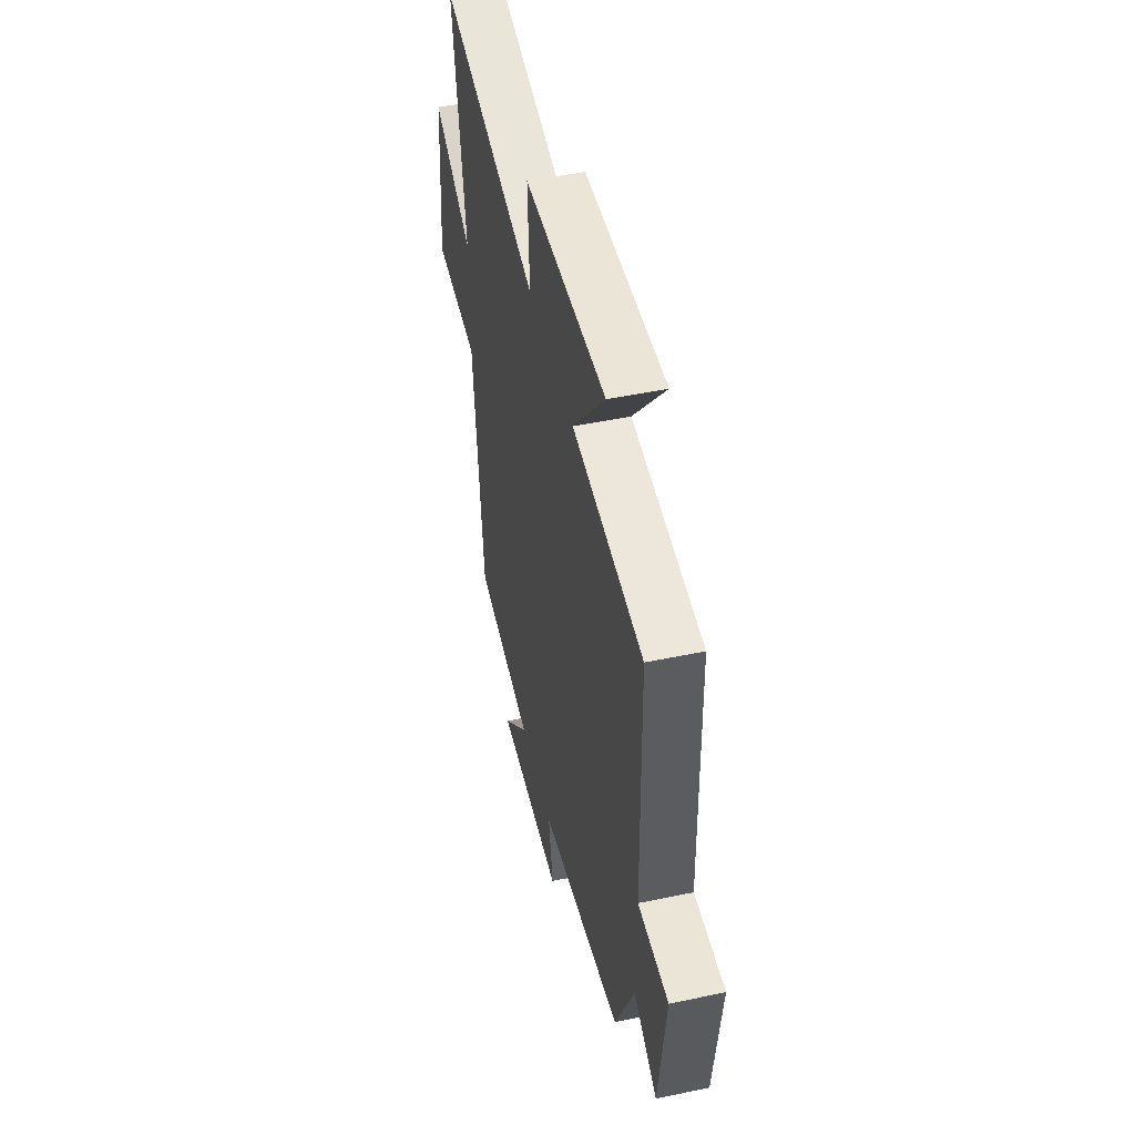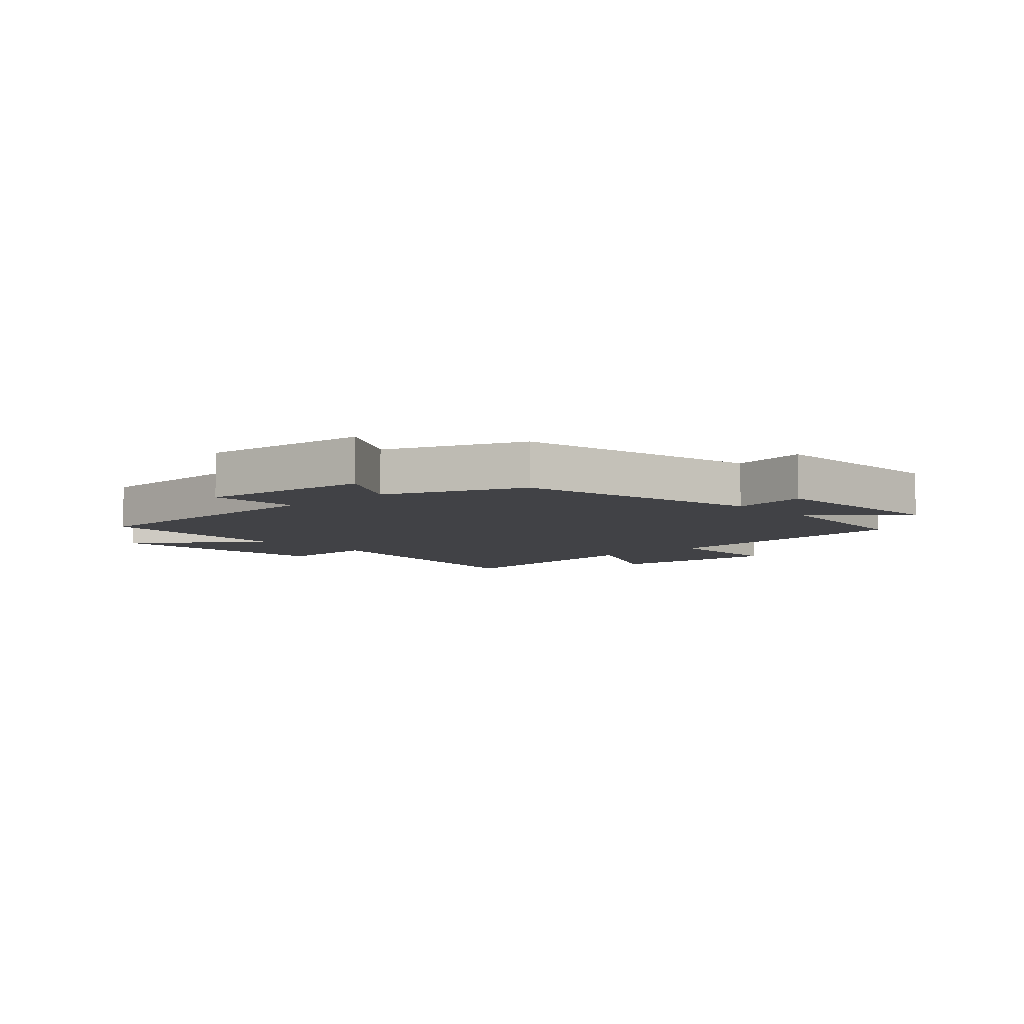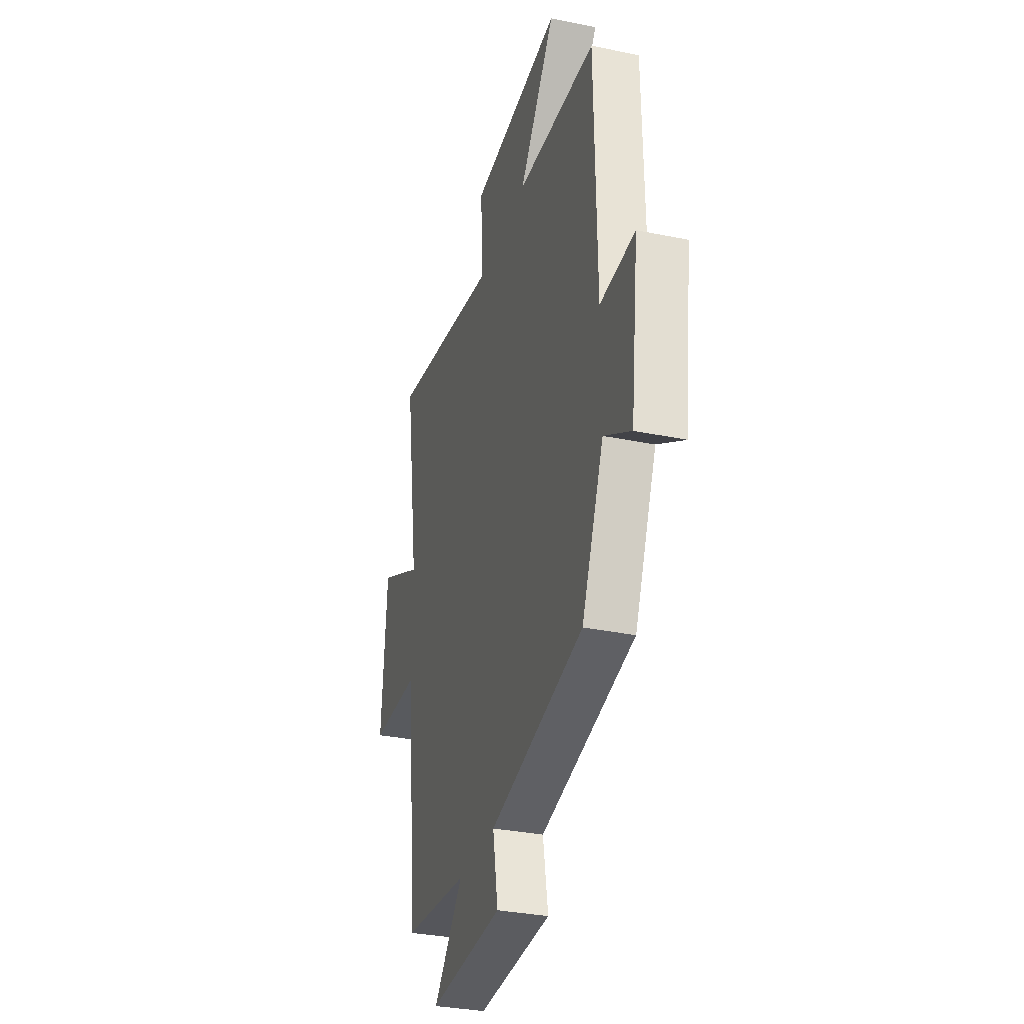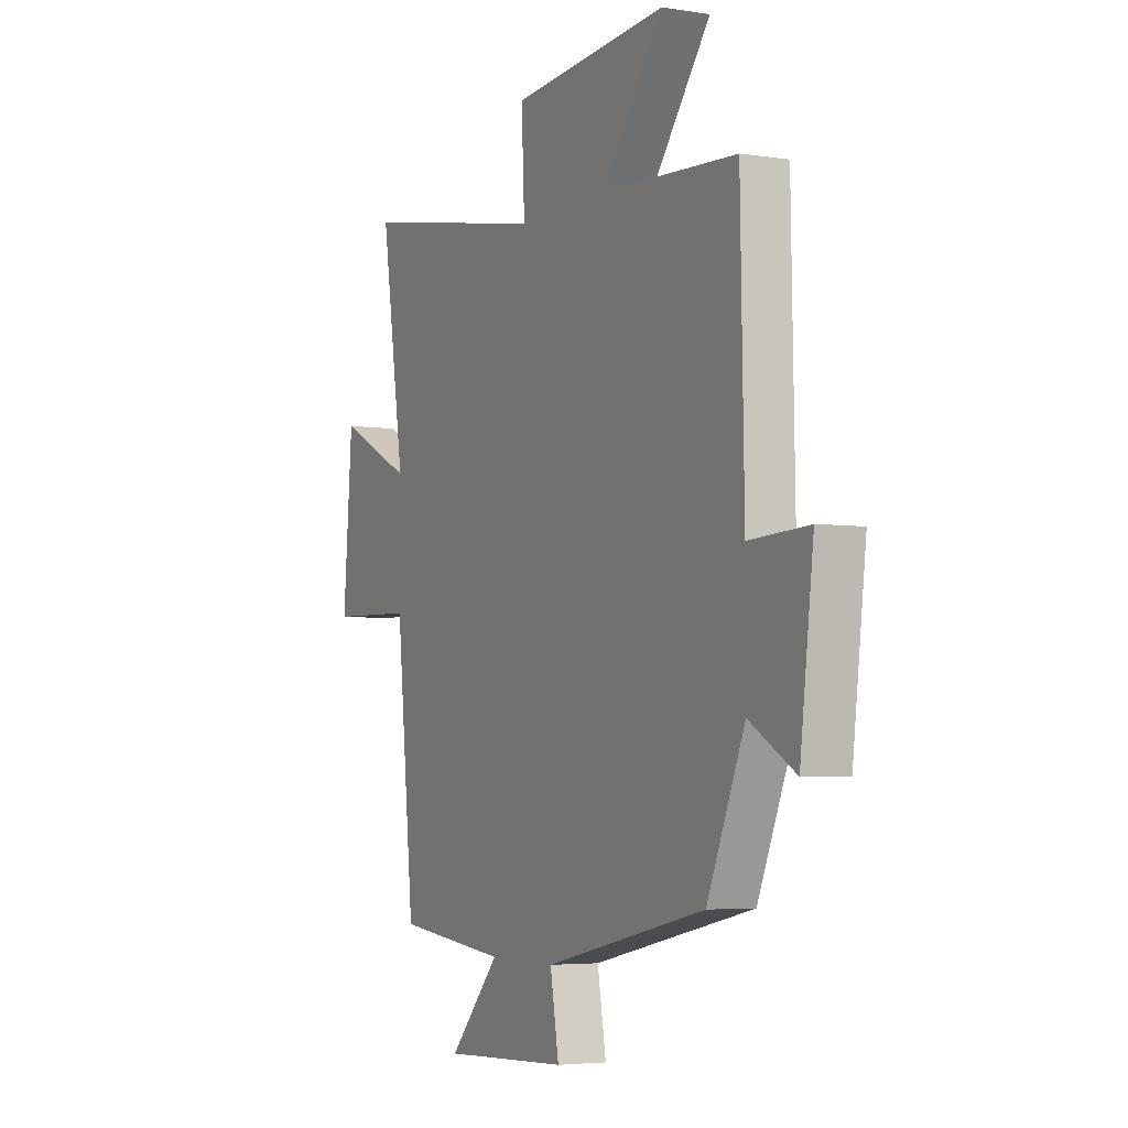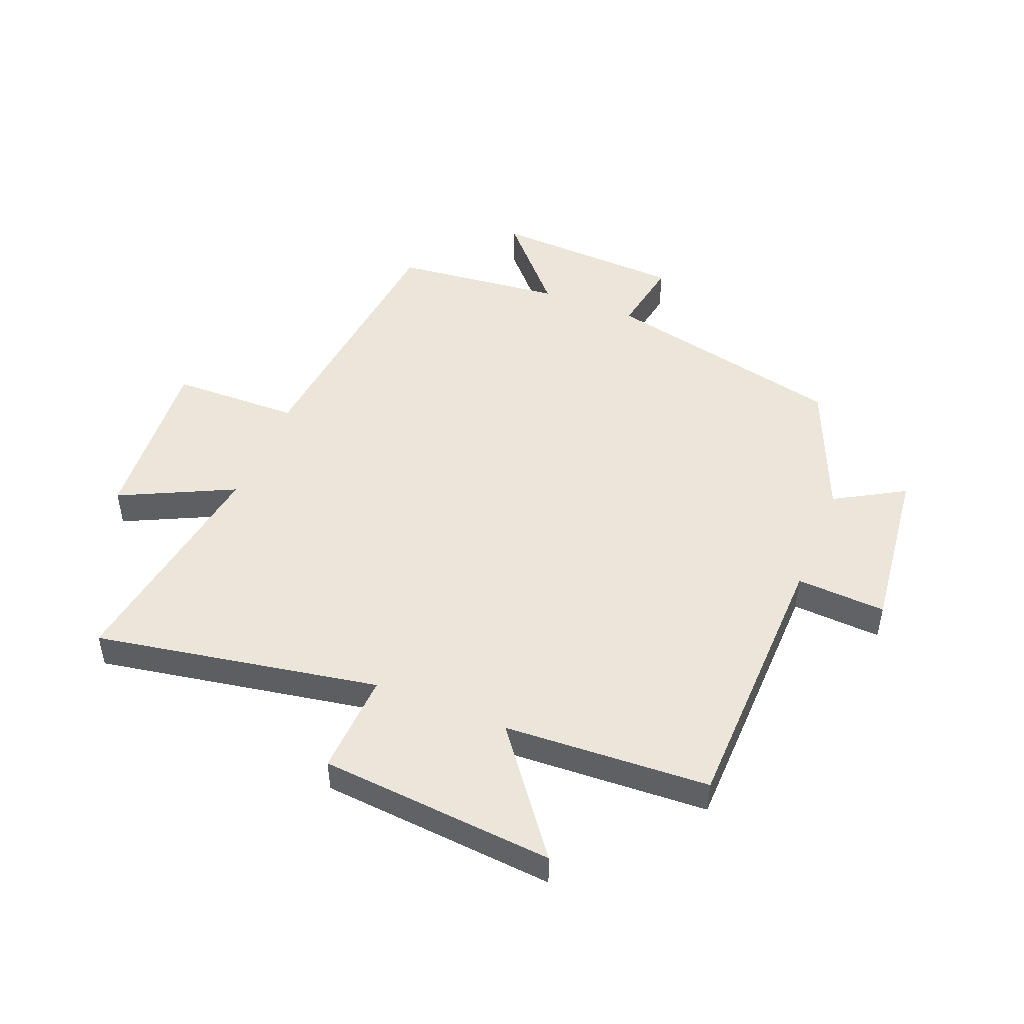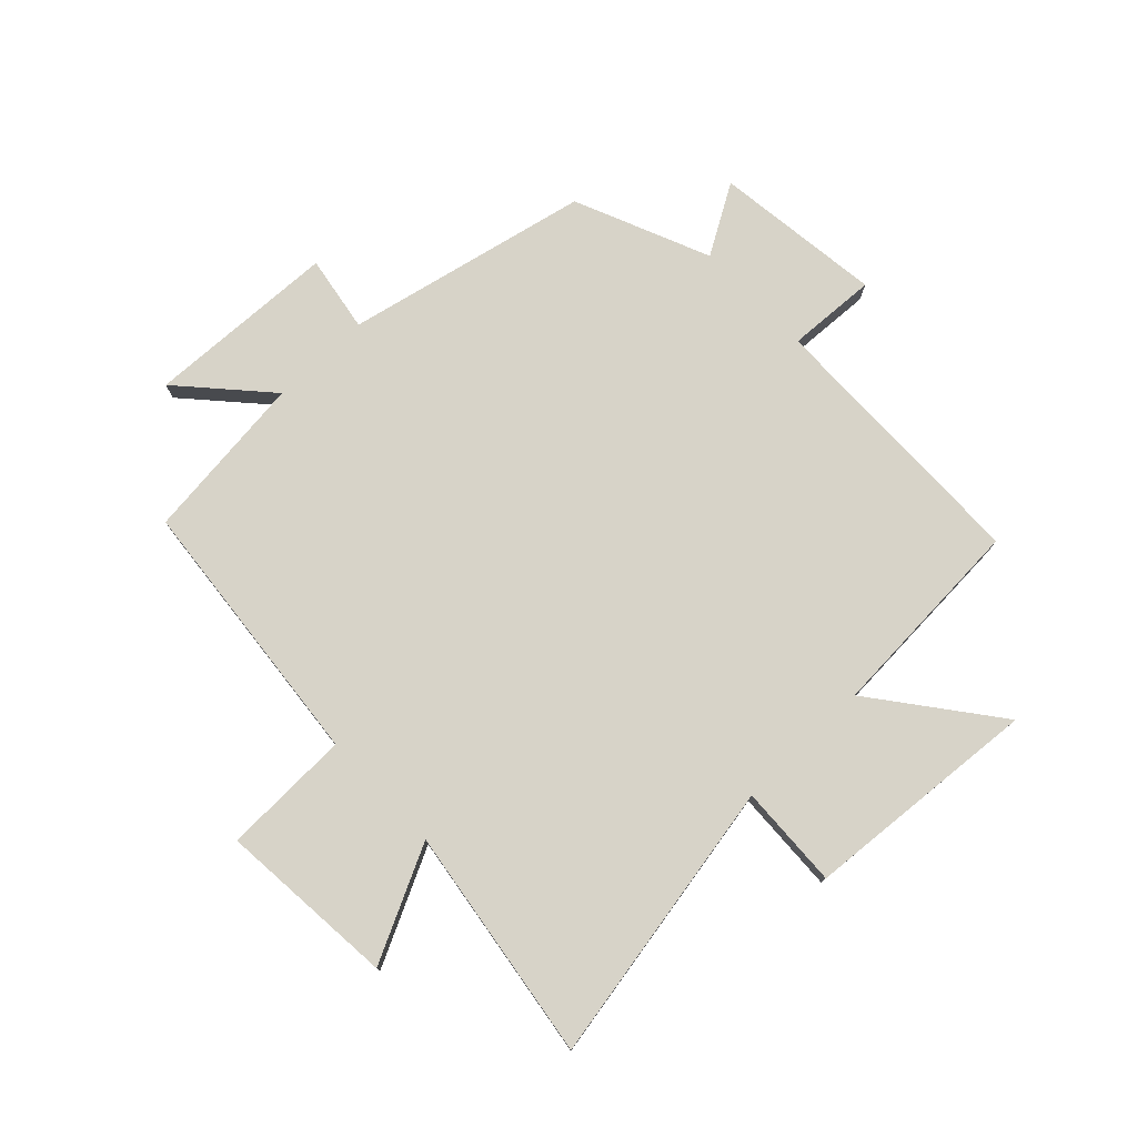
<metadata>
{"format":"obj","ext":"obj","renderer":"f3d","projection":"perspective","resolution":1024,"background":"white","views":[{"elev":49.7,"azim":77.0,"up":"+Z"},{"elev":-6.6,"azim":132.8,"up":"+Y"},{"elev":-32.3,"azim":73.9,"up":"+Z"},{"elev":-4.3,"azim":62.9,"up":"+Z"},{"elev":48.2,"azim":22.1,"up":"+Y"},{"elev":77.0,"azim":-43.8,"up":"+Y"}]}
</metadata>
<code>
v 0.405 0.07 -0.41
v -0.002 0.07 -0.5
v 0.02 0.07 -0.628
v -0.3 0.07 -0.642
v -0.172 0.07 -0.5
v -0.454 0.07 -0.469
v -0.5 0.07 -0.012
v -0.714 0.07 -0.007
v -0.69 0.07 0.289
v -0.5 0.07 0.196
v -0.559 0.07 0.586
v -0.083 0.07 0.5
v -0.091 0.07 0.672
v 0.303 0.07 0.704
v 0.147 0.07 0.5
v 0.491 0.07 0.481
v 0.5 0.07 0.021
v 0.65 0.07 0.029
v 0.616 0.07 -0.253
v 0.5 0.07 -0.185
v 0.405 0 -0.41
v -0.002 0 -0.5
v 0.02 0 -0.628
v -0.3 0 -0.642
v -0.172 0 -0.5
v -0.454 0 -0.469
v -0.5 0 -0.012
v -0.714 0 -0.007
v -0.69 0 0.289
v -0.5 0 0.196
v -0.559 0 0.586
v -0.083 0 0.5
v -0.091 0 0.672
v 0.303 0 0.704
v 0.147 0 0.5
v 0.491 0 0.481
v 0.5 0 0.021
v 0.65 0 0.029
v 0.616 0 -0.253
v 0.5 0 -0.185
f 17 18 19 20
f 20 1 2
f 17 20 2
f 16 17 2
f 15 16 2
f 12 13 14 15
f 12 15 2
f 10 11 12 2
f 7 8 9 10
f 7 10 2
f 6 7 2
f 5 6 2
f 2 3 4 5
f 40 39 38 37
f 22 21 40
f 22 40 37
f 22 37 36
f 22 36 35
f 35 34 33 32
f 22 35 32
f 22 32 31 30
f 30 29 28 27
f 22 30 27
f 22 27 26
f 22 26 25
f 25 24 23 22
f 1 21 22 2
f 2 22 23 3
f 3 23 24 4
f 4 24 25 5
f 5 25 26 6
f 6 26 27 7
f 7 27 28 8
f 8 28 29 9
f 9 29 30 10
f 10 30 31 11
f 11 31 32 12
f 12 32 33 13
f 13 33 34 14
f 14 34 35 15
f 15 35 36 16
f 16 36 37 17
f 17 37 38 18
f 18 38 39 19
f 19 39 40 20
f 20 40 21 1

</code>
